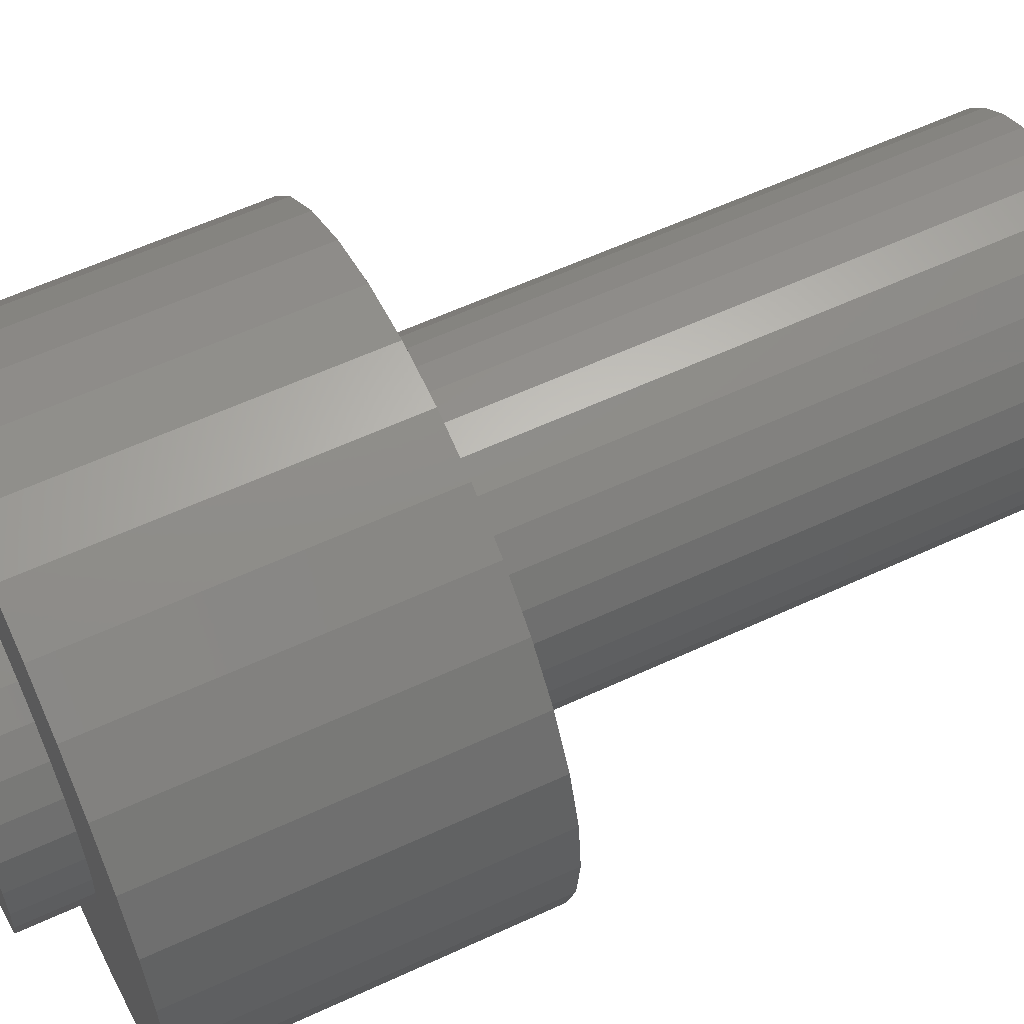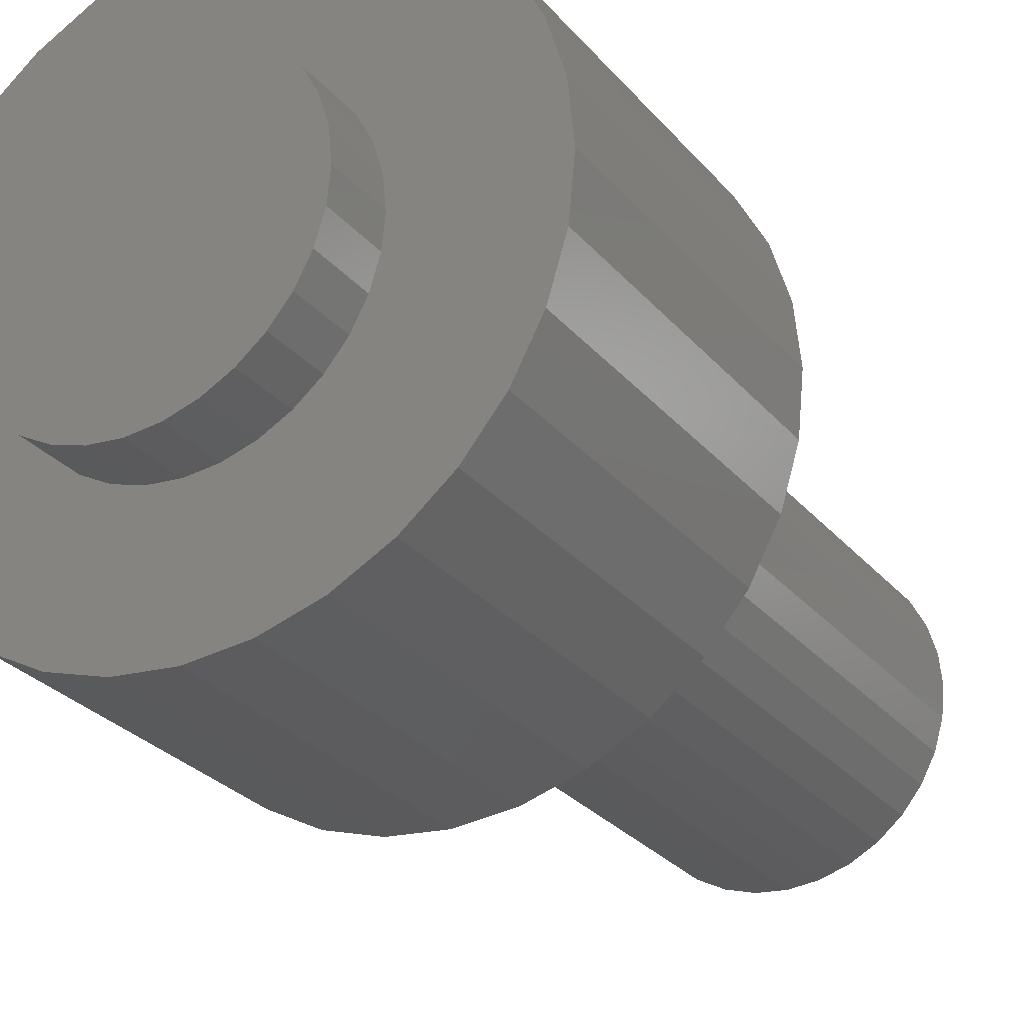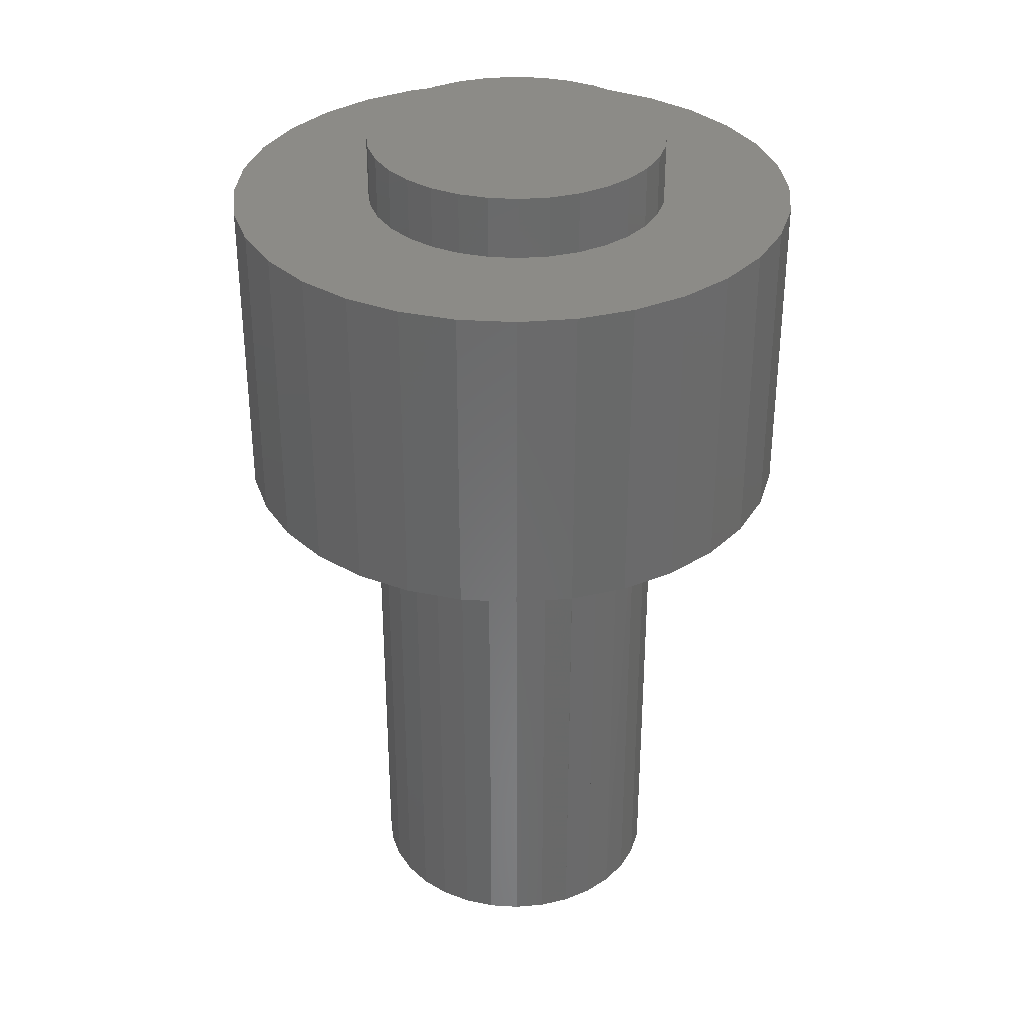
<metadata>
{"format":"stl","ext":"stl","renderer":"f3d","projection":"perspective","resolution":1024,"background":"white","views":[{"elev":59.2,"azim":64.5,"up":"+Y"},{"elev":-27.5,"azim":31.0,"up":"+Y"},{"elev":33.7,"azim":-135.9,"up":"+Z"}]}
</metadata>
<code>
# stl→obj: 319 verts, 634 faces
v -0.2101 2.568e-17 0.4375
v -0.2101 2.568e-17 0.5234
v -0.2061 0.04091 0.4375
v -0.2061 0.04091 0.5234
v -0.1942 0.08025 0.4375
v -0.1942 0.08025 0.5234
v -0.1748 0.1165 0.4375
v -0.1748 0.1165 0.5234
v -0.1487 0.1483 0.4375
v -0.1487 0.1483 0.5234
v -0.1169 0.1744 0.4375
v -0.1169 0.1744 0.5234
v -0.08066 0.1937 0.4375
v -0.08066 0.1937 0.5234
v -0.04132 0.2057 0.4375
v -0.04132 0.2057 0.5234
v -0.0004112 0.2097 0.4375
v -0.0004112 0.2097 0.5234
v 0.0405 0.2057 0.4375
v 0.0405 0.2057 0.5234
v 0.07984 0.1937 0.4375
v 0.07984 0.1937 0.5234
v 0.1161 0.1744 0.4375
v 0.1161 0.1744 0.5234
v 0.1479 0.1483 0.4375
v 0.1479 0.1483 0.5234
v 0.174 0.1165 0.4375
v 0.174 0.1165 0.5234
v 0.1933 0.08025 0.4375
v 0.1933 0.08025 0.5234
v 0.2053 0.04091 0.4375
v 0.2053 0.04091 0.5234
v 0.2093 0 0.4375
v 0.2093 0 0.5234
v -0.2101 2.568e-17 0
v -0.2101 2.568e-17 0.3594
v -0.2061 0.04091 0
v -0.2061 0.04091 0.3594
v -0.2068 0.04159 0
v 0.2093 0 0.3594
v 0.2093 0 0
v 0.2053 0.04091 0.3594
v 0.2053 0.04091 0
v 0.1933 0.08025 0.3594
v 0.1933 0.08025 0
v 0.174 0.1165 0.3594
v 0.174 0.1165 0
v 0.1479 0.1483 0.3594
v 0.1479 0.1483 0
v 0.1161 0.1744 0.3594
v 0.1161 0.1744 0
v 0.07984 0.1937 0.3594
v 0.07984 0.1937 0
v 0.0405 0.2057 0.3594
v 0.0405 0.2057 0
v -0.0004112 0.2097 0.3594
v -0.0004112 0.2097 0
v -0.04132 0.2057 0.3594
v -0.04132 0.2057 0
v -0.08066 0.1937 0.3594
v -0.08066 0.1937 0
v -0.1169 0.1744 0.3594
v -0.1169 0.1744 0
v -0.1487 0.1483 0.3594
v -0.1487 0.1483 0
v -0.1748 0.1165 0.3594
v -0.1748 0.1165 0
v -0.1942 0.08025 0.3594
v -0.1942 0.08025 0
v 0.2053 -0.04091 0.4375
v 0.2053 -0.04091 0.5234
v 0.1933 -0.08025 0.4375
v 0.1933 -0.08025 0.5234
v 0.174 -0.1165 0.4375
v 0.174 -0.1165 0.5234
v 0.1479 -0.1483 0.4375
v 0.1479 -0.1483 0.5234
v 0.1161 -0.1744 0.4375
v 0.1161 -0.1744 0.5234
v 0.07984 -0.1937 0.4375
v 0.07984 -0.1937 0.5234
v 0.0405 -0.2057 0.4375
v 0.0405 -0.2057 0.5234
v -0.0004112 -0.2097 0.4375
v -0.0004112 -0.2097 0.5234
v -0.04132 -0.2057 0.4375
v -0.04132 -0.2057 0.5234
v -0.08066 -0.1937 0.4375
v -0.08066 -0.1937 0.5234
v -0.1169 -0.1744 0.4375
v -0.1169 -0.1744 0.5234
v -0.1487 -0.1483 0.4375
v -0.1487 -0.1483 0.5234
v -0.1748 -0.1165 0.4375
v -0.1748 -0.1165 0.5234
v -0.1942 -0.08025 0.4375
v -0.1942 -0.08025 0.5234
v -0.2061 -0.04091 0.4375
v -0.2061 -0.04091 0.5234
v 0.2053 -0.04091 0
v 0.2053 -0.04091 0.3594
v 0.1933 -0.08025 0
v 0.1933 -0.08025 0.3594
v 0.174 -0.1165 0
v 0.174 -0.1165 0.3594
v 0.1479 -0.1483 0
v 0.1479 -0.1483 0.3594
v 0.1161 -0.1744 0
v 0.1161 -0.1744 0.3594
v 0.07984 -0.1937 0
v 0.07984 -0.1937 0.3594
v 0.0405 -0.2057 0
v 0.0405 -0.2057 0.3594
v -0.0004112 -0.2097 0
v -0.0004112 -0.2097 0.3594
v -0.04132 -0.2057 0
v -0.04132 -0.2057 0.3594
v -0.08066 -0.1937 0
v -0.08066 -0.1937 0.3594
v -0.1169 -0.1744 0
v -0.1169 -0.1744 0.3594
v -0.1487 -0.1483 0
v -0.1487 -0.1483 0.3594
v -0.1748 -0.1165 0
v -0.1748 -0.1165 0.3594
v -0.1942 -0.08025 0
v -0.1942 -0.08025 0.3594
v -0.2061 -0.04091 0
v -0.2061 -0.04091 0.3594
v -0.03936 0.2091 0
v 0.00222 0.2132 0
v -0.07935 0.1969 0
v -0.1162 0.1772 0
v -0.1485 0.1507 0
v -0.175 0.1184 0
v -0.1947 0.08157 0
v 0.04381 0.2091 0
v 0.08379 0.1969 0
v 0.1206 0.1772 0
v 0.1529 0.1507 0
v 0.1795 0.1184 0
v 0.1992 0.08157 0
v 0.2113 0.04159 0
v 0.2113 -0.04159 0
v 0.1992 -0.08157 0
v 0.1795 -0.1184 0
v 0.1529 -0.1507 0
v 0.1206 -0.1772 0
v 0.08379 -0.1969 0
v 0.04381 -0.2091 0
v 0.00222 -0.2132 0
v -0.2068 -0.04159 0
v -0.1947 -0.08157 0
v -0.175 -0.1184 0
v -0.1485 -0.1507 0
v -0.1162 -0.1772 0
v -0.07935 -0.1969 0
v -0.03936 -0.2091 0
v 0.2154 0 0
v -0.3558 0.1508 0.4375
v -0.3858 4.827e-17 0.4375
v 0.3725 0.1508 0.4375
v 0.3361 0.219 0.4375
v 0.2871 0.2787 0.4375
v 0.2274 0.3277 0.4375
v 0.1592 0.3642 0.4375
v 0.08529 0.3866 0.4375
v 0.008388 0.3942 0.4375
v -0.06851 0.3866 0.4375
v -0.1425 0.3642 0.4375
v -0.2106 0.3277 0.4375
v -0.2703 0.2787 0.4375
v -0.3193 0.219 0.4375
v -0.3782 0.0769 0.4375
v -0.3558 -0.1508 0.4375
v -0.3193 -0.219 0.4375
v -0.3782 -0.0769 0.4375
v -0.2703 -0.2787 0.4375
v -0.2106 -0.3277 0.4375
v -0.1425 -0.3642 0.4375
v -0.06851 -0.3866 0.4375
v 0.008388 -0.3942 0.4375
v 0.08529 -0.3866 0.4375
v 0.1592 -0.3642 0.4375
v 0.2274 -0.3277 0.4375
v 0.2871 -0.2787 0.4375
v 0.3361 -0.219 0.4375
v 0.3725 -0.1508 0.4375
v 0.395 0.0769 0.4375
v 0.4025 0 0.4375
v 0.395 -0.0769 0.4375
v -0.2836 0.1209 0.3594
v 0.2319 0.2235 0.3594
v -0.2151 0.2235 0.3594
v -0.1672 0.2628 0.3594
v -0.1126 0.292 0.3594
v -0.05327 0.31 0.3594
v 0.008388 0.316 0.3594
v 0.07004 0.31 0.3594
v 0.1293 0.292 0.3594
v 0.184 0.2628 0.3594
v -0.2544 0.1756 0.3594
v 0.2319 -0.2235 0.3594
v 0.184 -0.2628 0.3594
v 0.1293 -0.292 0.3594
v 0.07004 -0.31 0.3594
v 0.008388 -0.316 0.3594
v -0.05327 -0.31 0.3594
v -0.1126 -0.292 0.3594
v -0.1672 -0.2628 0.3594
v -0.2151 -0.2235 0.3594
v -0.3076 3.87e-17 0.3594
v -0.3016 0.06166 0.3594
v -0.3016 -0.06166 0.3594
v -0.2544 -0.1756 0.3594
v -0.2836 -0.1209 0.3594
v 0.3004 0.1209 0.3594
v 0.2712 0.1756 0.3594
v 0.3244 0 0.3594
v 0.3184 0.06166 0.3594
v 0.3184 -0.06166 0.3594
v 0.2712 -0.1756 0.3594
v 0.3004 -0.1209 0.3594
v 0.2154 0 -0.75
v 0.2113 -0.04159 -0.75
v 0.1992 -0.08157 -0.75
v 0.1795 -0.1184 -0.75
v 0.1529 -0.1507 -0.75
v 0.1206 -0.1772 -0.75
v 0.08379 -0.1969 -0.75
v 0.04381 -0.2091 -0.75
v 0.00222 -0.2132 -0.75
v -0.03936 -0.2091 -0.75
v -0.07935 -0.1969 -0.75
v -0.1162 -0.1772 -0.75
v -0.1485 -0.1507 -0.75
v -0.175 -0.1184 -0.75
v -0.1947 -0.08157 -0.75
v -0.2068 -0.04159 -0.75
v -0.2109 2.61e-17 -0.75
v -0.2068 0.04159 -0.75
v -0.1947 0.08157 -0.75
v -0.175 0.1184 -0.75
v -0.1485 0.1507 -0.75
v -0.1162 0.1772 -0.75
v -0.07935 0.1969 -0.75
v -0.03936 0.2091 -0.75
v 0.00222 0.2132 -0.75
v 0.04381 0.2091 -0.75
v 0.08379 0.1969 -0.75
v 0.1206 0.1772 -0.75
v 0.1529 0.1507 -0.75
v 0.1795 0.1184 -0.75
v 0.1992 0.08157 -0.75
v 0.2113 0.04159 -0.75
v -0.3016 0.06166 0
v -0.3782 0.0769 0
v -0.2836 0.1209 0
v 0.1293 0.292 0
v 0.07004 0.31 0
v 0.2274 0.3277 0
v 0.1293 -0.292 0
v 0.2871 -0.2787 0
v 0.2274 -0.3277 0
v 0.07004 -0.31 0
v -0.2106 0.3277 0
v -0.1425 0.3642 0
v 0.008388 0.316 0
v -0.05327 0.31 0
v -0.1126 0.292 0
v -0.2703 0.2787 0
v -0.2106 -0.3277 0
v -0.2703 -0.2787 0
v -0.1126 -0.292 0
v -0.05327 -0.31 0
v 0.008388 -0.316 0
v -0.1425 -0.3642 0
v -0.06851 0.3866 0
v 0.008388 0.3942 0
v 0.08529 0.3866 0
v 0.1592 0.3642 0
v 0.1592 -0.3642 0
v 0.08529 -0.3866 0
v 0.008388 -0.3942 0
v -0.06851 -0.3866 0
v -0.1672 0.2628 0
v -0.2151 0.2235 0
v -0.3193 0.219 0
v -0.2544 0.1756 0
v -0.3558 0.1508 0
v -0.2544 -0.1756 0
v -0.3558 -0.1508 0
v -0.2836 -0.1209 0
v -0.3782 -0.0769 0
v -0.3016 -0.06166 0
v -0.3858 4.827e-17 0
v -0.3076 3.87e-17 0
v -0.1672 -0.2628 0
v -0.3193 -0.219 0
v -0.2151 -0.2235 0
v 0.3184 0.06166 0
v 0.3004 0.1209 0
v 0.395 0.0769 0
v 0.2712 0.1756 0
v 0.3725 0.1508 0
v 0.2319 0.2235 0
v 0.3361 0.219 0
v 0.184 0.2628 0
v 0.2871 0.2787 0
v 0.2712 -0.1756 0
v 0.3004 -0.1209 0
v 0.3725 -0.1508 0
v 0.3184 -0.06166 0
v 0.395 -0.0769 0
v 0.3244 0 0
v 0.4025 -9.654e-17 0
v 0.184 -0.2628 0
v 0.2319 -0.2235 0
v 0.3361 -0.219 0
f 1 2 3
f 3 2 4
f 3 4 5
f 5 4 6
f 5 6 7
f 7 6 8
f 7 8 9
f 9 8 10
f 9 10 11
f 11 10 12
f 11 12 13
f 13 12 14
f 13 14 15
f 15 14 16
f 15 16 17
f 17 16 18
f 17 18 19
f 19 18 20
f 19 20 21
f 21 20 22
f 21 22 23
f 23 22 24
f 23 24 25
f 25 24 26
f 25 26 27
f 27 26 28
f 27 28 29
f 29 28 30
f 29 30 31
f 31 30 32
f 31 32 33
f 33 32 34
f 35 36 37
f 37 36 38
f 37 38 39
f 40 41 42
f 42 41 43
f 42 43 44
f 44 43 45
f 44 45 46
f 46 45 47
f 46 47 48
f 48 47 49
f 48 49 50
f 50 49 51
f 50 51 52
f 52 51 53
f 52 53 54
f 54 53 55
f 54 55 56
f 56 55 57
f 56 57 58
f 58 57 59
f 58 59 60
f 60 59 61
f 60 61 62
f 62 61 63
f 62 63 64
f 64 63 65
f 64 65 66
f 66 65 67
f 66 67 68
f 68 67 69
f 68 69 38
f 38 69 39
f 33 34 70
f 70 34 71
f 70 71 72
f 72 71 73
f 72 73 74
f 74 73 75
f 74 75 76
f 76 75 77
f 76 77 78
f 78 77 79
f 78 79 80
f 80 79 81
f 80 81 82
f 82 81 83
f 82 83 84
f 84 83 85
f 84 85 86
f 86 85 87
f 86 87 88
f 88 87 89
f 88 89 90
f 90 89 91
f 90 91 92
f 92 91 93
f 92 93 94
f 94 93 95
f 94 95 96
f 96 95 97
f 96 97 98
f 98 97 99
f 98 99 1
f 1 99 2
f 41 40 100
f 100 40 101
f 100 101 102
f 102 101 103
f 102 103 104
f 104 103 105
f 104 105 106
f 106 105 107
f 106 107 108
f 108 107 109
f 108 109 110
f 110 109 111
f 110 111 112
f 112 111 113
f 112 113 114
f 114 113 115
f 114 115 116
f 116 115 117
f 116 117 118
f 118 117 119
f 118 119 120
f 120 119 121
f 120 121 122
f 122 121 123
f 122 123 124
f 124 123 125
f 124 125 126
f 126 125 127
f 126 127 128
f 128 127 129
f 128 129 35
f 35 129 36
f 130 57 131
f 59 57 130
f 130 132 59
f 59 132 61
f 61 132 133
f 61 133 63
f 63 133 134
f 63 134 65
f 65 134 135
f 65 135 67
f 67 135 136
f 67 136 69
f 57 137 131
f 137 57 55
f 137 55 138
f 55 53 138
f 139 138 53
f 53 51 139
f 140 139 51
f 51 49 140
f 141 140 49
f 49 47 141
f 142 141 47
f 47 45 142
f 142 45 43
f 142 43 143
f 41 143 43
f 144 100 102
f 144 102 145
f 145 102 104
f 145 104 146
f 146 104 106
f 146 106 147
f 147 106 108
f 147 108 148
f 148 108 110
f 148 110 149
f 149 110 112
f 149 112 150
f 150 112 114
f 150 114 151
f 35 152 128
f 128 152 126
f 152 153 126
f 126 153 124
f 153 154 124
f 122 124 154
f 154 155 122
f 120 122 155
f 155 156 120
f 118 120 156
f 156 157 118
f 116 118 157
f 157 158 116
f 116 158 114
f 114 158 151
f 159 143 41
f 159 41 100
f 159 100 144
f 11 13 160
f 11 160 9
f 1 3 161
f 23 25 162
f 17 19 163
f 17 163 164
f 17 164 165
f 17 165 166
f 17 166 167
f 17 167 168
f 17 168 169
f 17 169 170
f 17 170 171
f 17 171 172
f 17 172 173
f 173 160 13
f 173 13 15
f 173 15 17
f 174 161 3
f 174 3 5
f 174 5 7
f 174 7 9
f 174 9 160
f 175 176 90
f 175 90 92
f 175 92 94
f 175 94 96
f 175 96 177
f 176 178 84
f 176 84 86
f 176 86 88
f 176 88 90
f 84 178 179
f 84 179 180
f 84 180 181
f 84 181 182
f 84 182 183
f 84 183 184
f 84 184 185
f 84 185 186
f 84 186 187
f 187 188 76
f 187 76 78
f 187 78 80
f 187 80 82
f 187 82 84
f 1 161 98
f 98 161 177
f 98 177 96
f 23 162 21
f 21 162 163
f 21 163 19
f 162 25 189
f 189 25 27
f 189 27 29
f 189 29 190
f 190 29 31
f 190 31 33
f 190 33 191
f 191 33 70
f 191 70 72
f 191 72 188
f 188 72 74
f 188 74 76
f 66 192 64
f 52 54 193
f 56 194 195
f 56 195 196
f 56 196 197
f 56 197 198
f 56 198 199
f 56 199 200
f 56 200 201
f 56 201 193
f 56 193 54
f 194 56 58
f 194 58 60
f 194 60 202
f 115 113 203
f 115 203 204
f 115 204 205
f 115 205 206
f 115 206 207
f 115 207 208
f 115 208 209
f 115 209 210
f 115 210 211
f 115 211 117
f 60 62 202
f 202 62 64
f 202 64 192
f 36 212 38
f 38 212 213
f 38 213 68
f 68 213 192
f 68 192 66
f 127 214 129
f 129 214 212
f 129 212 36
f 121 215 123
f 123 215 216
f 123 216 125
f 125 216 214
f 125 214 127
f 117 211 119
f 119 211 215
f 119 215 121
f 46 48 217
f 217 48 50
f 217 50 218
f 218 50 52
f 218 52 193
f 40 42 219
f 219 42 44
f 219 44 220
f 220 44 46
f 220 46 217
f 103 101 221
f 221 101 40
f 221 40 219
f 109 107 222
f 222 107 105
f 222 105 223
f 223 105 103
f 223 103 221
f 113 111 203
f 203 111 109
f 203 109 222
f 224 159 225
f 225 159 144
f 225 144 226
f 226 144 145
f 226 145 227
f 227 145 146
f 227 146 228
f 228 146 147
f 228 147 229
f 229 147 148
f 229 148 230
f 230 148 149
f 230 149 231
f 231 149 150
f 231 150 232
f 232 150 151
f 232 151 233
f 233 151 158
f 233 158 234
f 234 158 157
f 234 157 235
f 235 157 156
f 235 156 236
f 236 156 155
f 236 155 237
f 237 155 154
f 237 154 238
f 238 154 153
f 238 153 239
f 239 153 152
f 239 152 240
f 240 152 35
f 69 241 39
f 241 69 242
f 242 69 136
f 37 240 35
f 240 37 241
f 241 37 39
f 242 136 243
f 243 136 135
f 243 135 244
f 244 135 134
f 244 134 245
f 245 134 133
f 245 133 246
f 246 133 132
f 246 132 247
f 247 132 130
f 247 130 248
f 248 130 131
f 248 131 249
f 249 131 137
f 249 137 250
f 250 137 138
f 250 138 251
f 251 138 139
f 251 139 252
f 252 139 140
f 252 140 253
f 253 140 141
f 253 141 254
f 254 141 142
f 254 142 255
f 255 142 143
f 255 143 224
f 224 143 159
f 16 20 18
f 20 16 14
f 20 14 22
f 81 87 83
f 83 87 85
f 22 14 24
f 24 14 12
f 24 12 26
f 26 12 10
f 26 10 28
f 28 10 8
f 28 8 30
f 30 8 6
f 30 6 32
f 32 6 4
f 32 4 34
f 34 4 2
f 34 2 71
f 71 2 99
f 71 99 73
f 73 99 97
f 73 97 75
f 75 97 95
f 75 95 77
f 77 95 93
f 77 93 79
f 79 93 91
f 79 91 81
f 81 91 89
f 81 89 87
f 248 249 247
f 246 247 249
f 250 246 249
f 231 233 230
f 232 233 231
f 233 234 230
f 230 234 235
f 230 235 229
f 229 235 236
f 229 236 228
f 228 236 237
f 228 237 227
f 227 237 238
f 227 238 226
f 226 238 239
f 226 239 225
f 225 239 240
f 225 240 224
f 224 240 241
f 224 241 255
f 255 241 242
f 255 242 254
f 254 242 243
f 254 243 253
f 253 243 244
f 253 244 252
f 252 244 245
f 252 245 251
f 251 245 246
f 251 246 250
f 256 257 258
f 259 260 261
f 262 263 264
f 265 262 264
f 266 267 268
f 266 268 269
f 266 269 270
f 266 270 271
f 272 273 274
f 272 274 275
f 272 275 276
f 272 276 277
f 268 267 278
f 268 278 279
f 268 279 280
f 268 280 281
f 268 281 261
f 268 261 260
f 276 265 264
f 276 264 282
f 276 282 283
f 276 283 284
f 276 284 285
f 276 285 277
f 270 286 271
f 271 286 287
f 271 287 288
f 288 287 289
f 288 289 290
f 290 289 258
f 290 258 257
f 291 292 293
f 293 292 294
f 293 294 295
f 295 294 296
f 295 296 297
f 297 296 257
f 297 257 256
f 274 273 298
f 298 273 299
f 298 299 300
f 300 299 292
f 300 292 291
f 301 302 303
f 303 302 304
f 303 304 305
f 305 304 306
f 305 306 307
f 307 306 308
f 307 308 309
f 309 308 259
f 309 259 261
f 310 311 312
f 312 311 313
f 312 313 314
f 314 313 315
f 314 315 316
f 316 315 301
f 316 301 303
f 262 317 263
f 263 317 318
f 263 318 319
f 319 318 310
f 319 310 312
f 276 206 265
f 265 206 205
f 265 205 262
f 262 205 204
f 262 204 317
f 317 204 203
f 317 203 318
f 318 203 222
f 318 222 310
f 310 222 223
f 310 223 311
f 311 223 221
f 311 221 313
f 313 221 219
f 313 219 315
f 206 276 207
f 207 276 275
f 207 275 208
f 208 275 274
f 208 274 209
f 209 274 298
f 209 298 210
f 210 298 300
f 210 300 211
f 211 300 291
f 211 291 215
f 215 291 293
f 215 293 216
f 216 293 295
f 216 295 214
f 214 295 297
f 214 297 212
f 268 197 269
f 269 197 196
f 269 196 270
f 270 196 195
f 270 195 286
f 286 195 194
f 286 194 287
f 287 194 202
f 287 202 289
f 289 202 192
f 289 192 258
f 258 192 213
f 258 213 256
f 256 213 212
f 256 212 297
f 197 268 198
f 198 268 260
f 198 260 199
f 199 260 259
f 199 259 200
f 200 259 308
f 200 308 201
f 201 308 306
f 201 306 193
f 193 306 304
f 193 304 218
f 218 304 302
f 218 302 217
f 217 302 301
f 217 301 220
f 220 301 315
f 220 315 219
f 316 190 314
f 314 190 191
f 314 191 312
f 312 191 188
f 312 188 319
f 319 188 187
f 319 187 263
f 263 187 186
f 263 186 264
f 264 186 185
f 264 185 282
f 282 185 184
f 282 184 283
f 283 184 183
f 283 183 284
f 284 183 182
f 284 182 285
f 285 182 181
f 285 181 277
f 277 181 180
f 277 180 272
f 272 180 179
f 272 179 273
f 273 179 178
f 273 178 299
f 299 178 176
f 299 176 292
f 292 176 175
f 292 175 294
f 294 175 177
f 294 177 296
f 296 177 161
f 296 161 257
f 257 161 174
f 257 174 290
f 290 174 160
f 290 160 288
f 288 160 173
f 288 173 271
f 271 173 172
f 271 172 266
f 266 172 171
f 266 171 267
f 267 171 170
f 267 170 278
f 278 170 169
f 278 169 279
f 279 169 168
f 279 168 280
f 280 168 167
f 280 167 281
f 281 167 166
f 281 166 261
f 261 166 165
f 261 165 309
f 309 165 164
f 309 164 307
f 307 164 163
f 307 163 305
f 305 163 162
f 305 162 303
f 303 162 189
f 303 189 316
f 316 189 190

</code>
